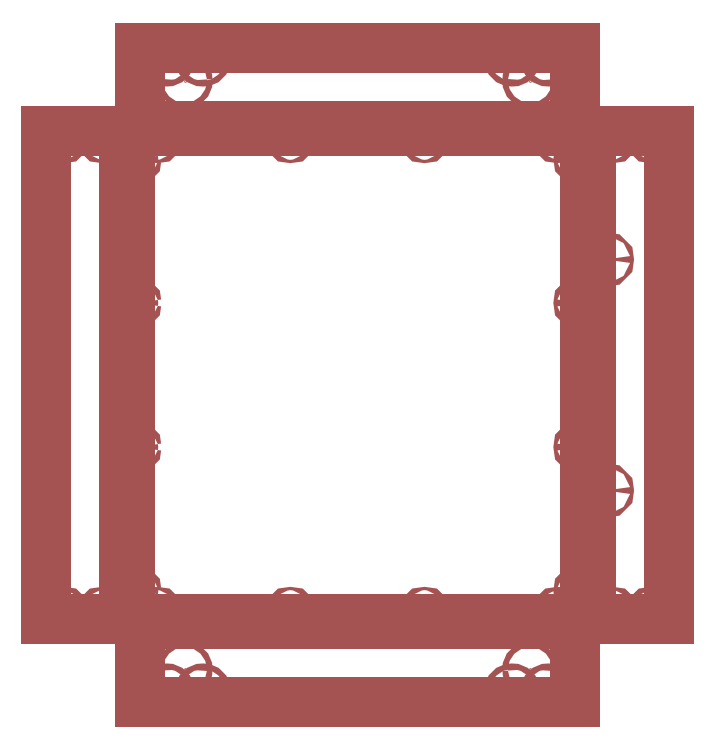
<metadata>
{"format":"dxf","ext":"dxf","renderer":"ezdxf+matplotlib","layout":"modelspace","background":"white","min_lineweight":24,"dpi":150}
</metadata>
<code>
0
SECTION
2
ENTITIES
0
INSERT
8
0
2
DESSUS
10
0
20
0
30
0
0
INSERT
8
0
2
AVAR
10
9
20
448
30
0
0
INSERT
8
0
2
COTE
10
-76
20
0
30
0
0
INSERT
8
0
2
AVAR
10
-9
20
-5
30
-7.451e-08
50
180
210
0
220
1.49e-08
230
-1
0
INSERT
8
0
2
COTE_1
10
-490
20
0
30
-6.244e-06
210
-1.49e-08
220
0
230
-1
0
POINT
8
0
10
0
20
448
30
0
0
POINT
8
0
10
-5
20
443
30
0
0
POINT
8
0
10
0
20
-5
30
0
0
POINT
8
0
10
9
20
-5
30
0
0
POINT
8
0
10
419
20
0
30
0
0
ENDSEC
0
EOF

</code>
